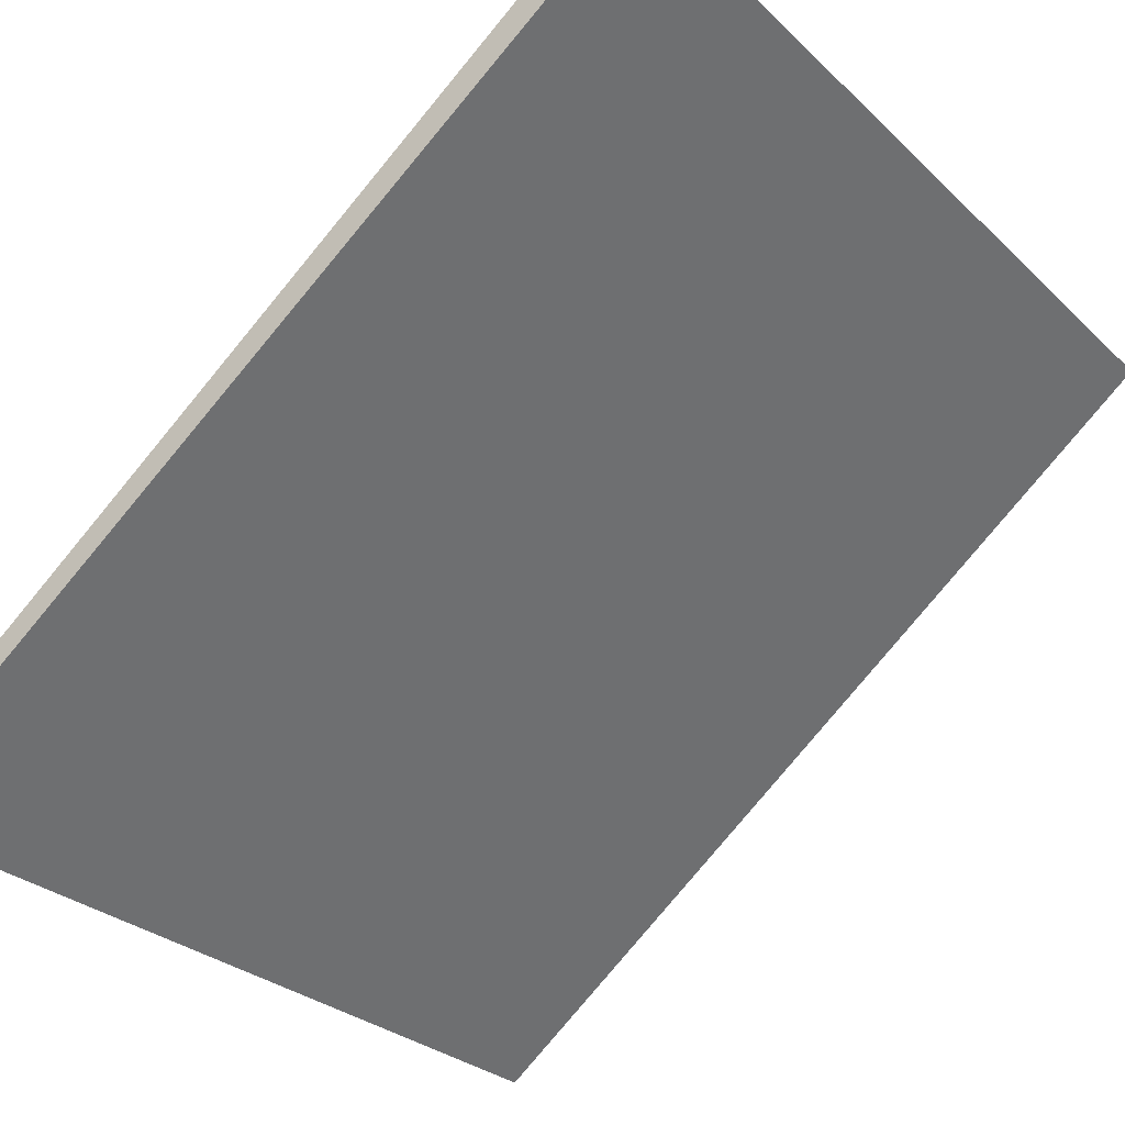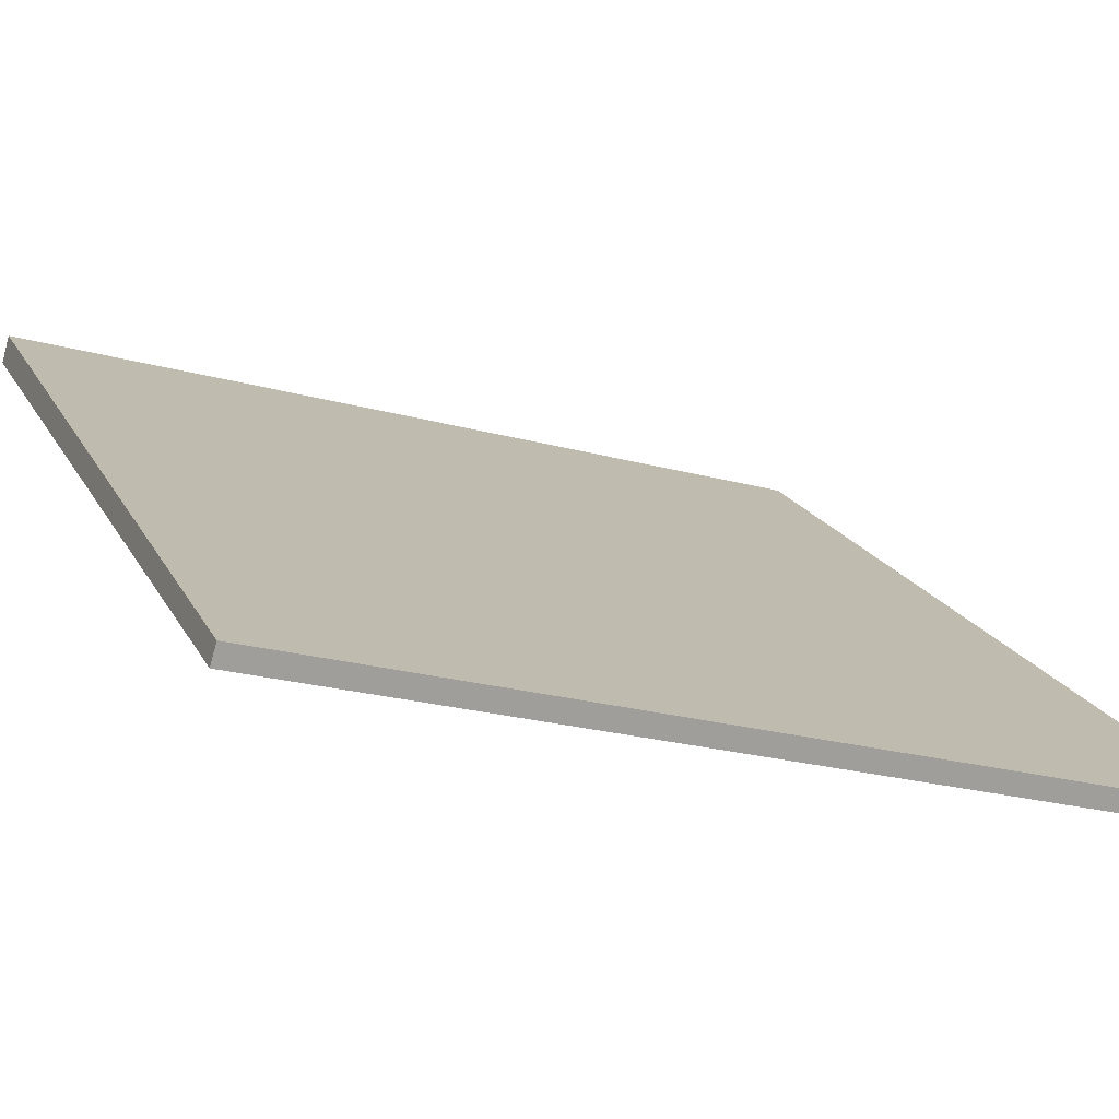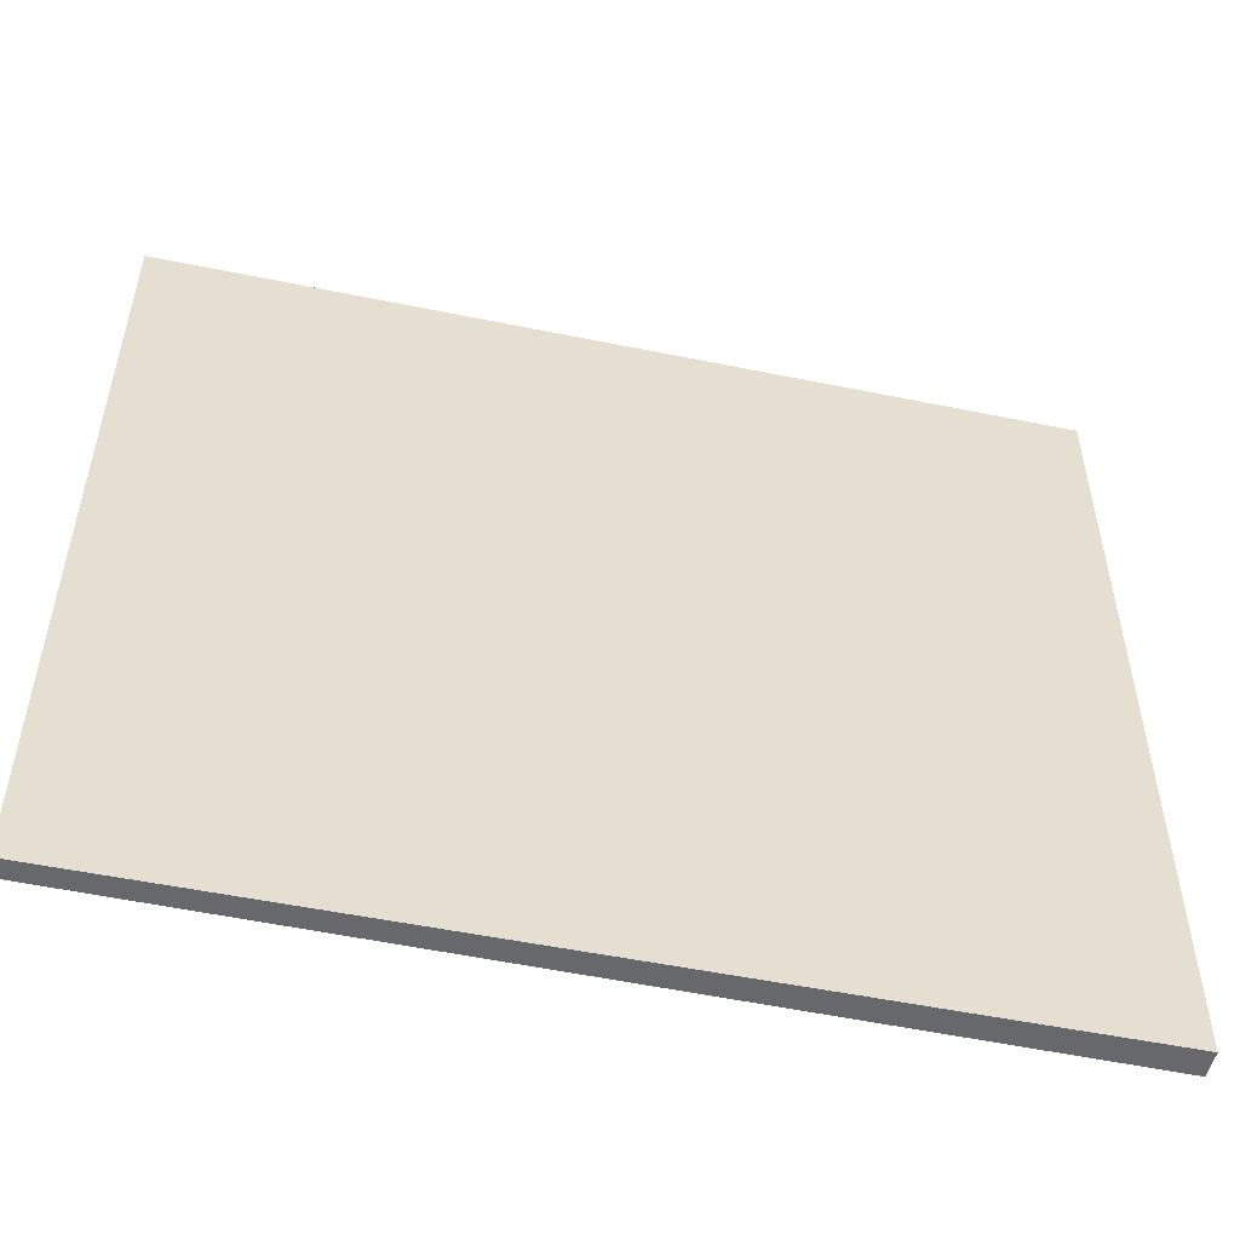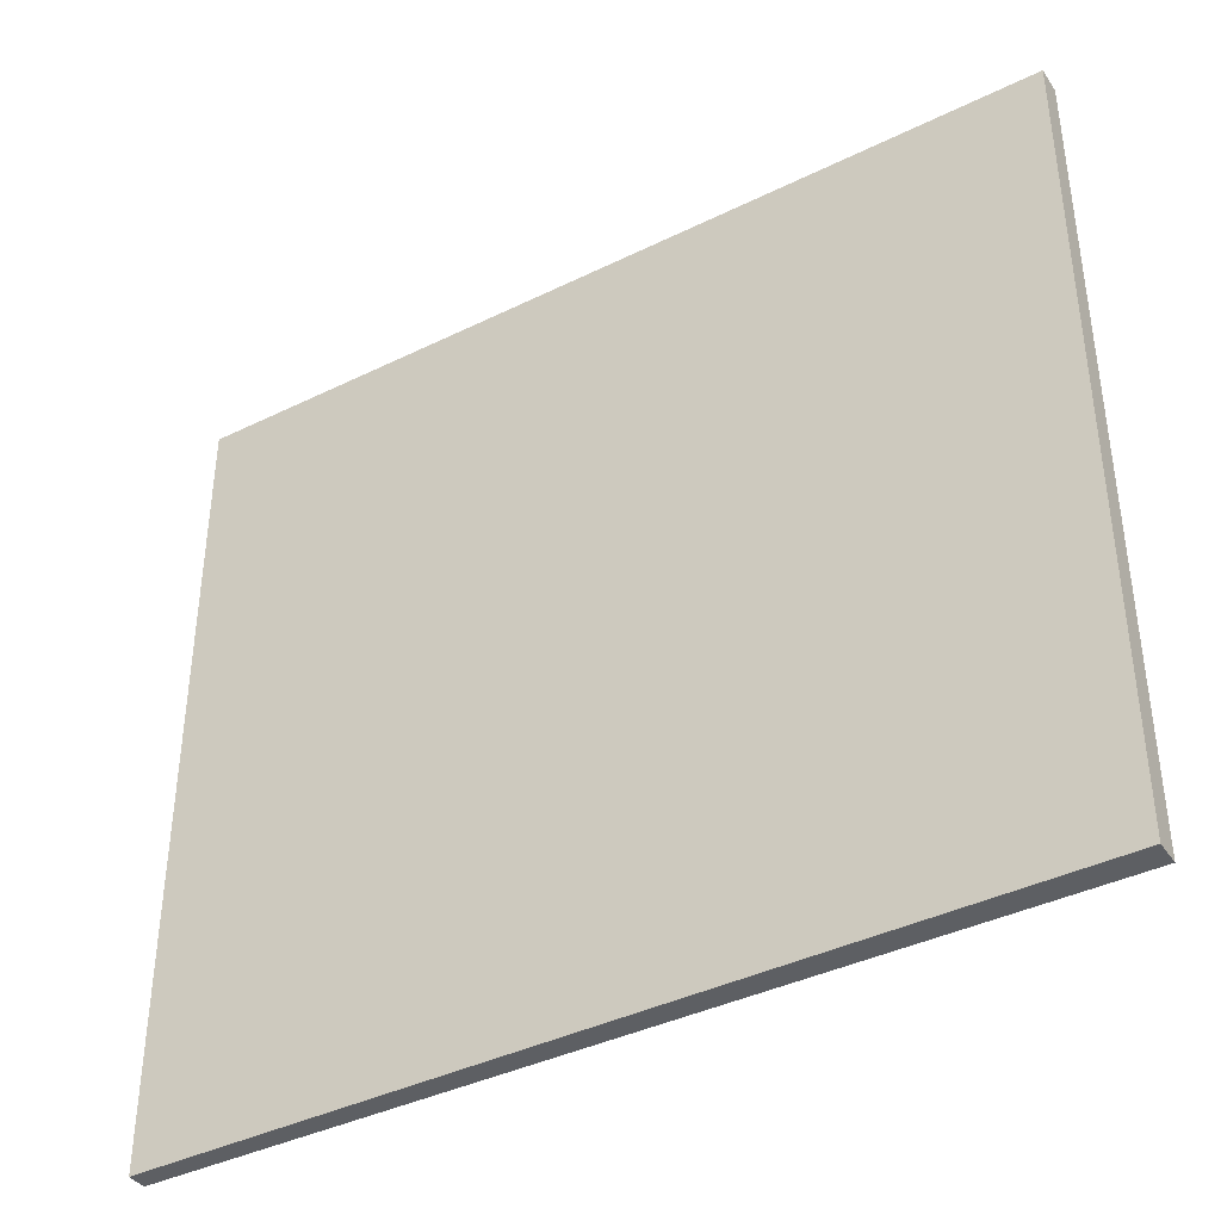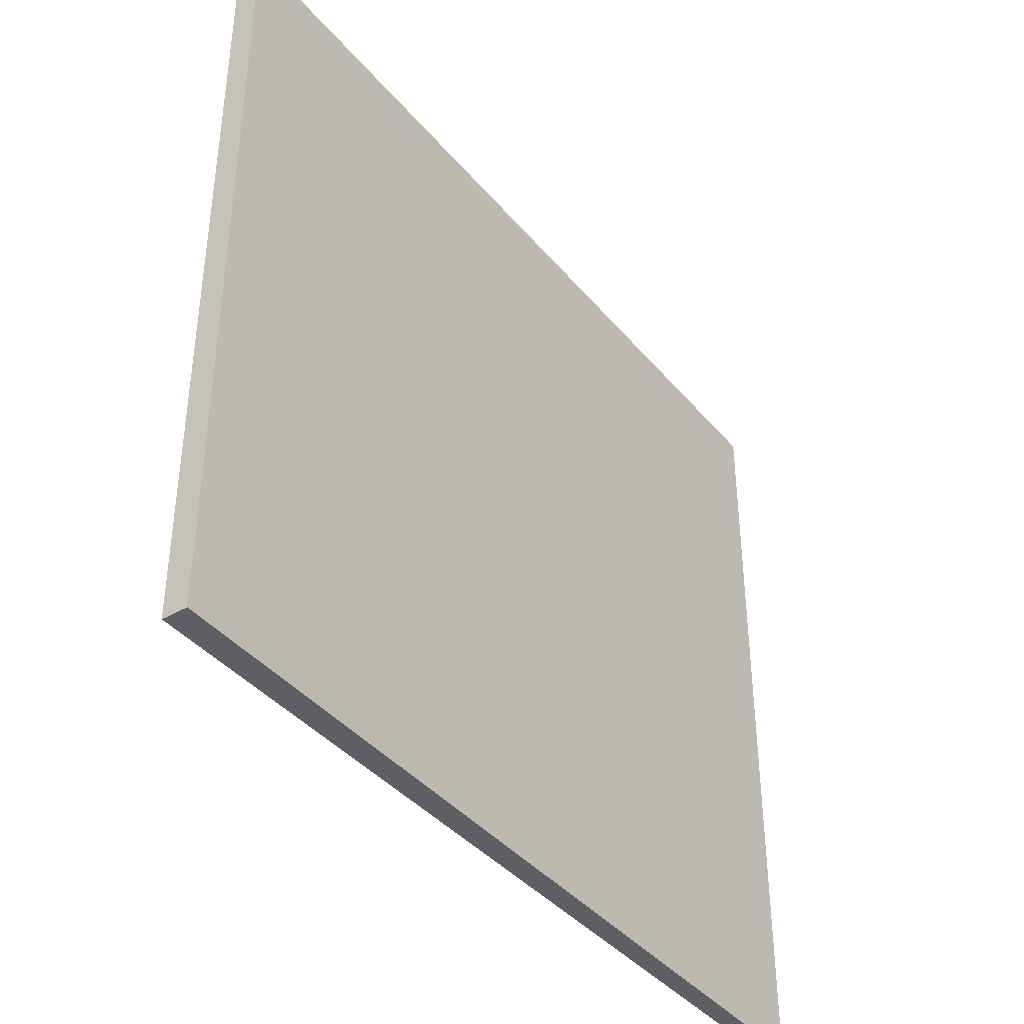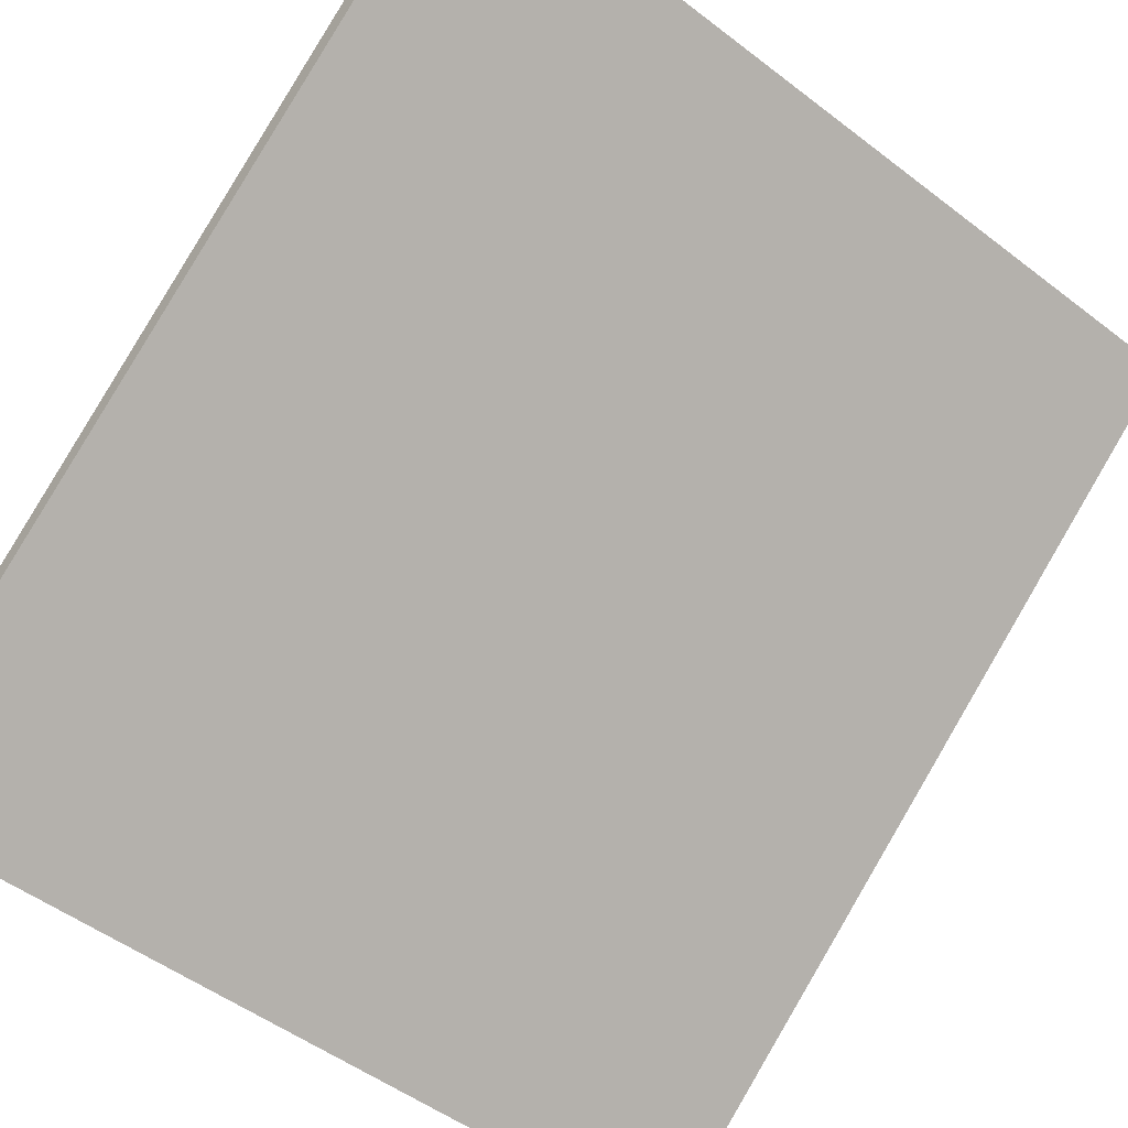
<metadata>
{"format":"obj","ext":"obj","renderer":"f3d","projection":"perspective","resolution":1024,"background":"white","views":[{"elev":-27.5,"azim":35.2,"up":"+Z"},{"elev":-23.5,"azim":-114.8,"up":"+Z"},{"elev":-52.5,"azim":-51.2,"up":"+Y"},{"elev":-39.9,"azim":-7.4,"up":"+Y"},{"elev":-40.3,"azim":87.4,"up":"+Y"},{"elev":-50.3,"azim":49.9,"up":"+Z"}]}
</metadata>
<code>
v  0 2.171 1.329e-16
v  1.895 2.171 1.432
v  0.032 2.171 -0.04
v  1.852 2.171 1.487
v  0.032 2.449e-18 -0.04
v  0 0 0
v  1.852 -9.105e-17 1.487
v  1.895 -8.768e-17 1.432
g defaultobject
f 1 2 3
f 2 1 4
f 5 1 3
f 1 5 6
f 6 4 1
f 4 6 7
f 7 2 4
f 2 7 8
f 8 3 2
f 3 8 5
f 5 7 6
f 7 5 8

</code>
